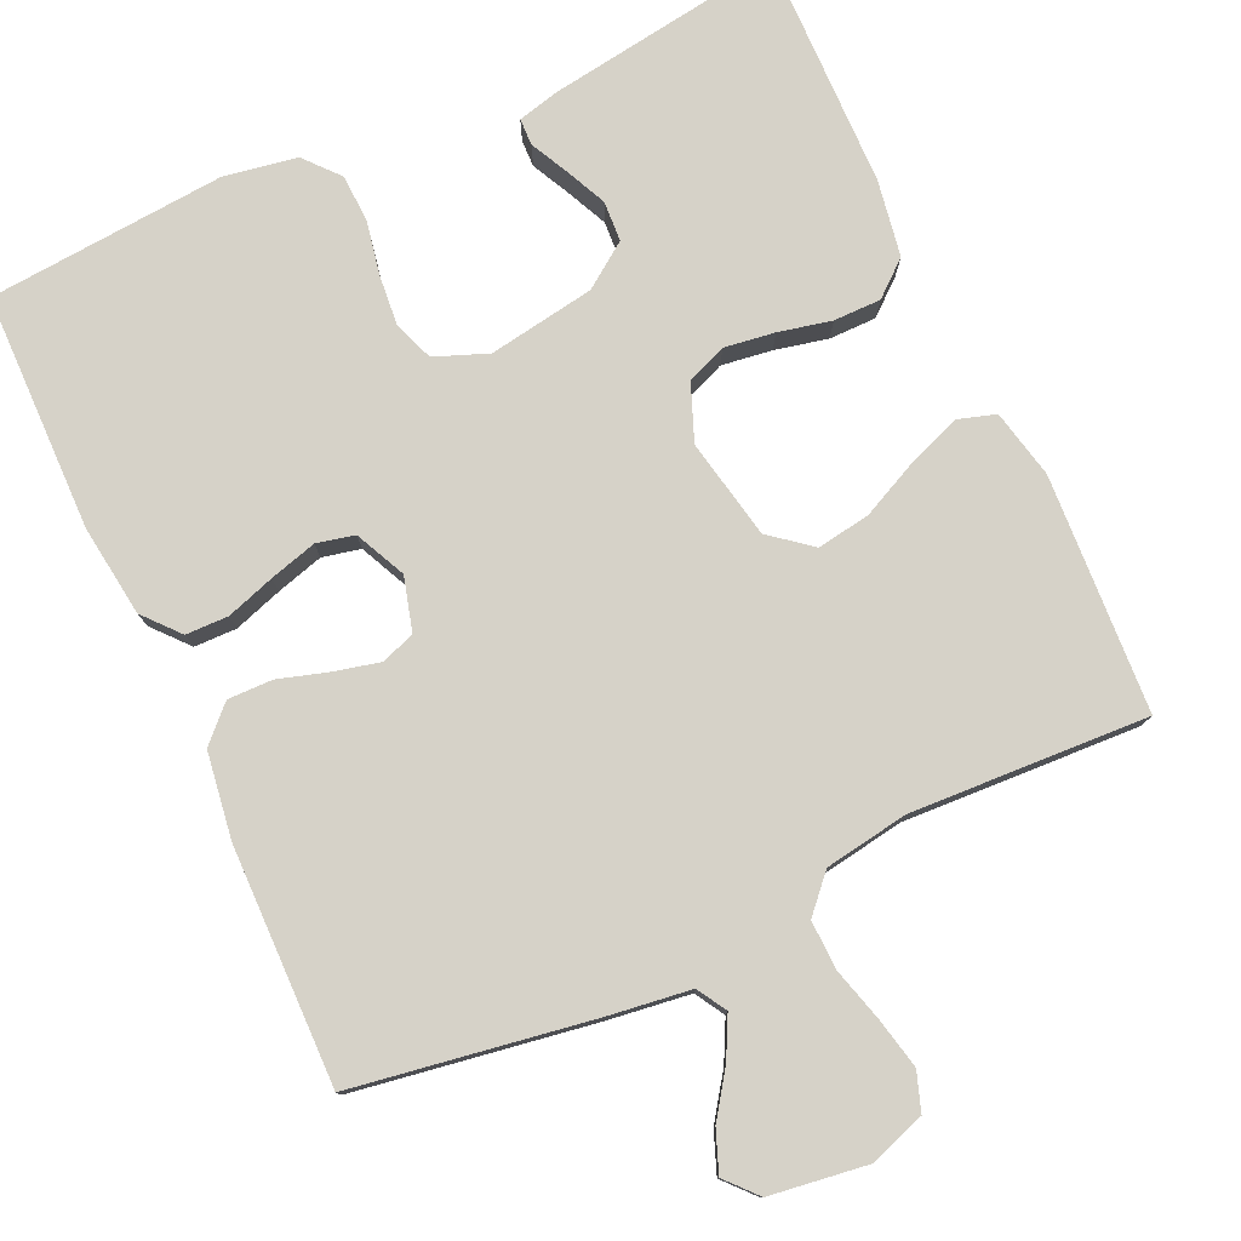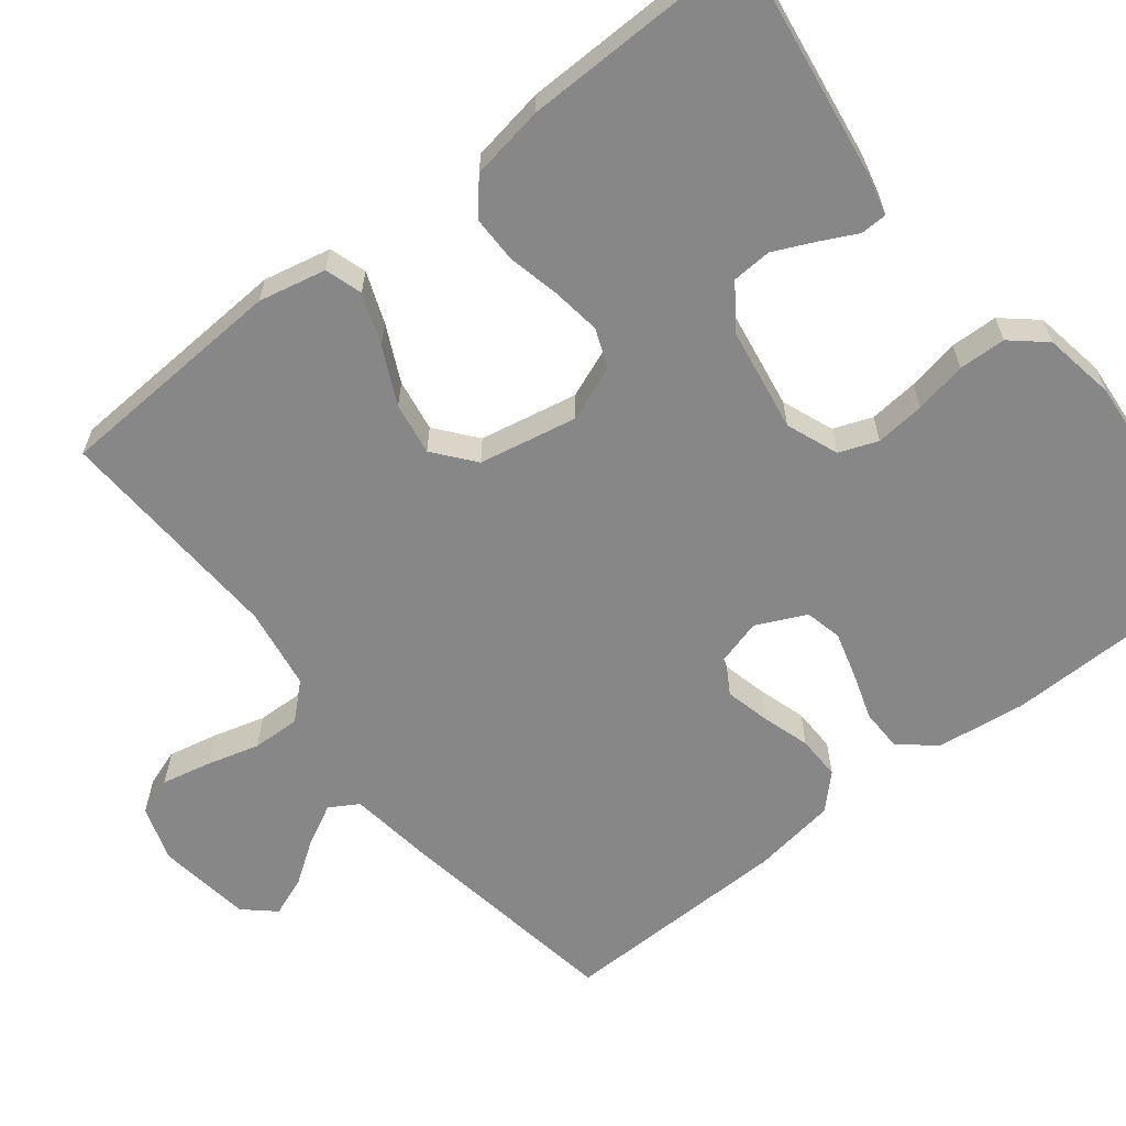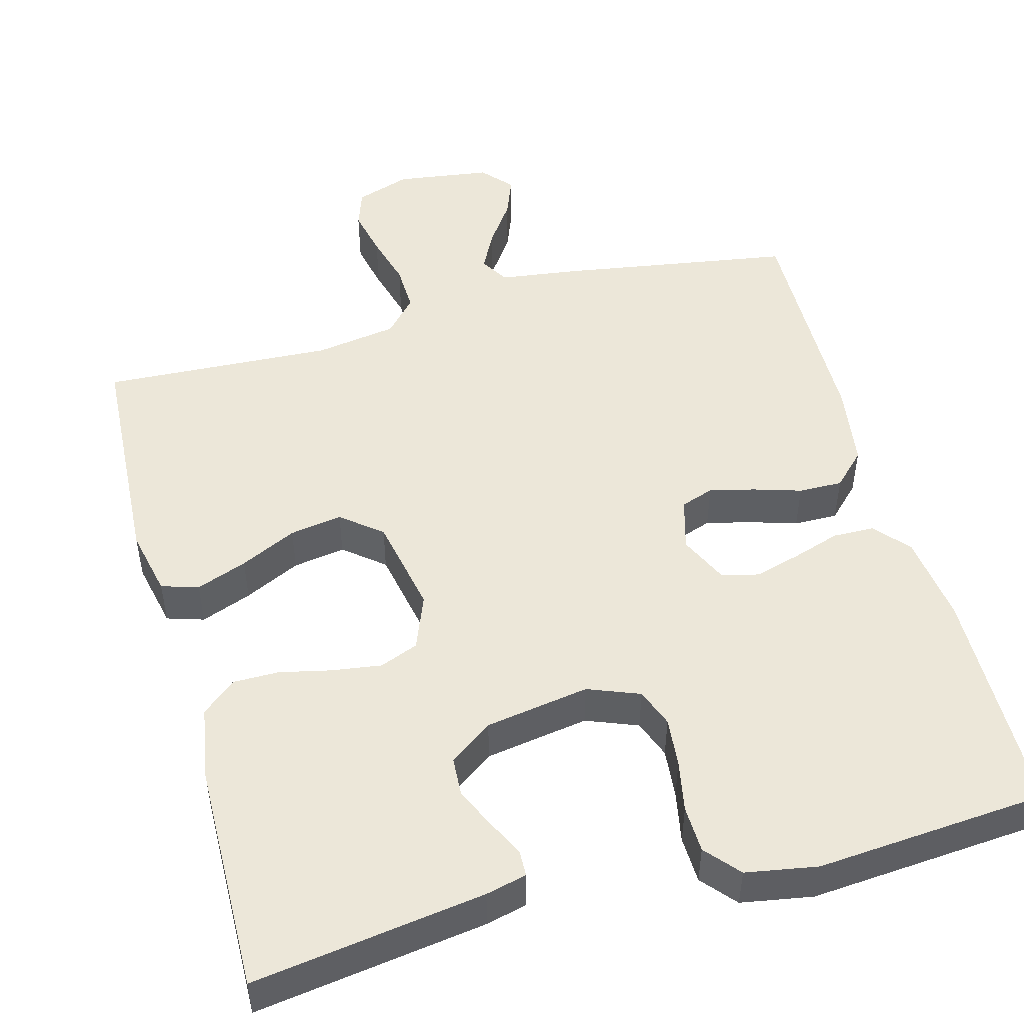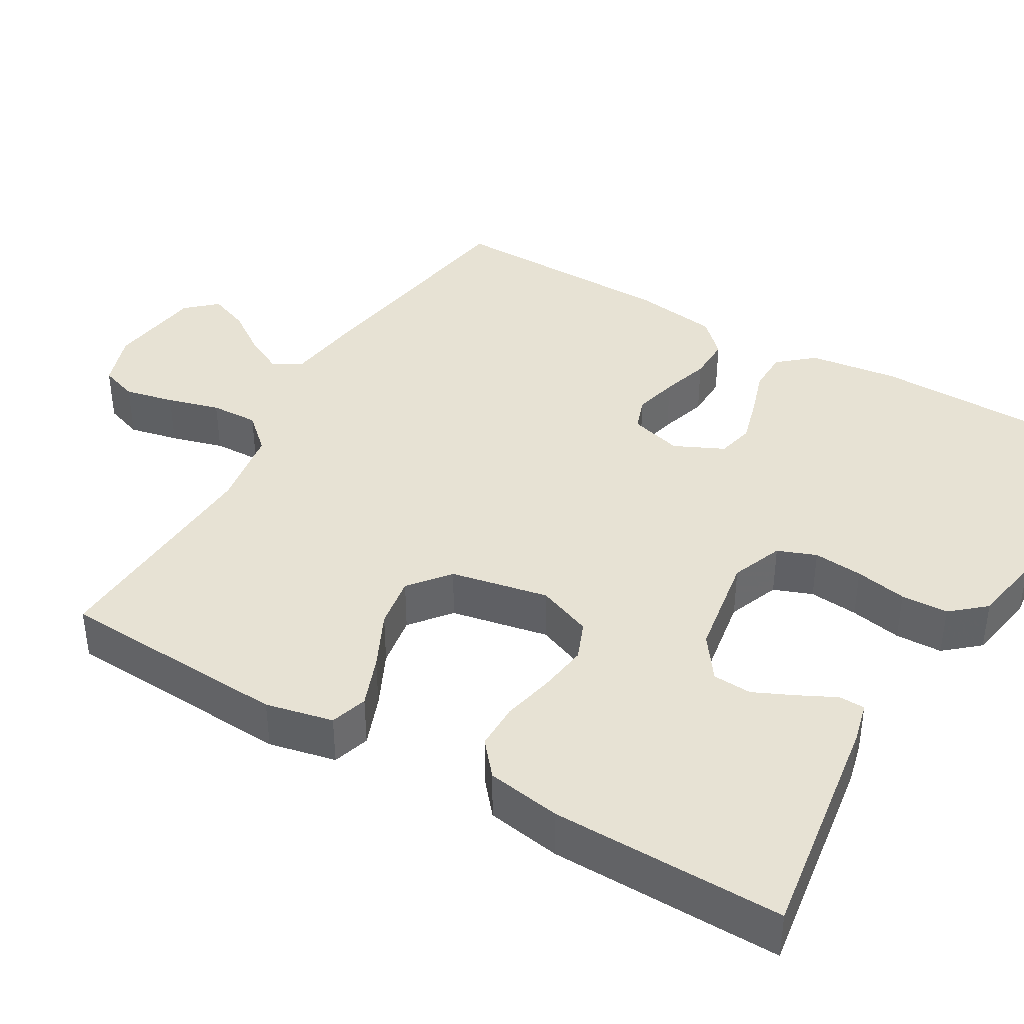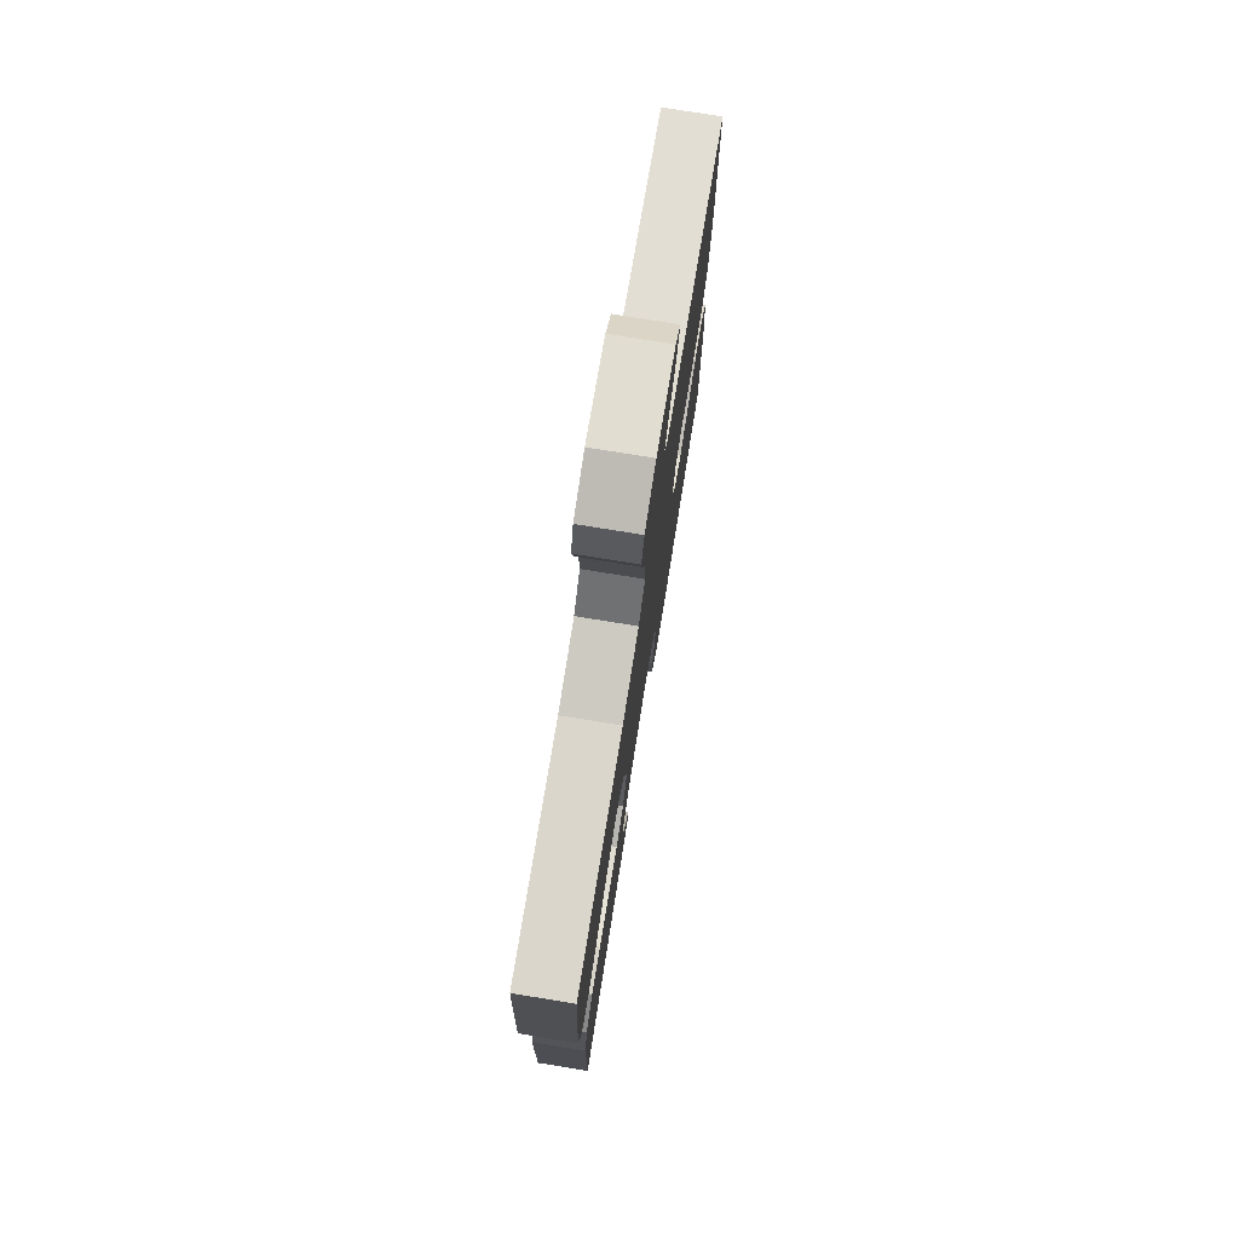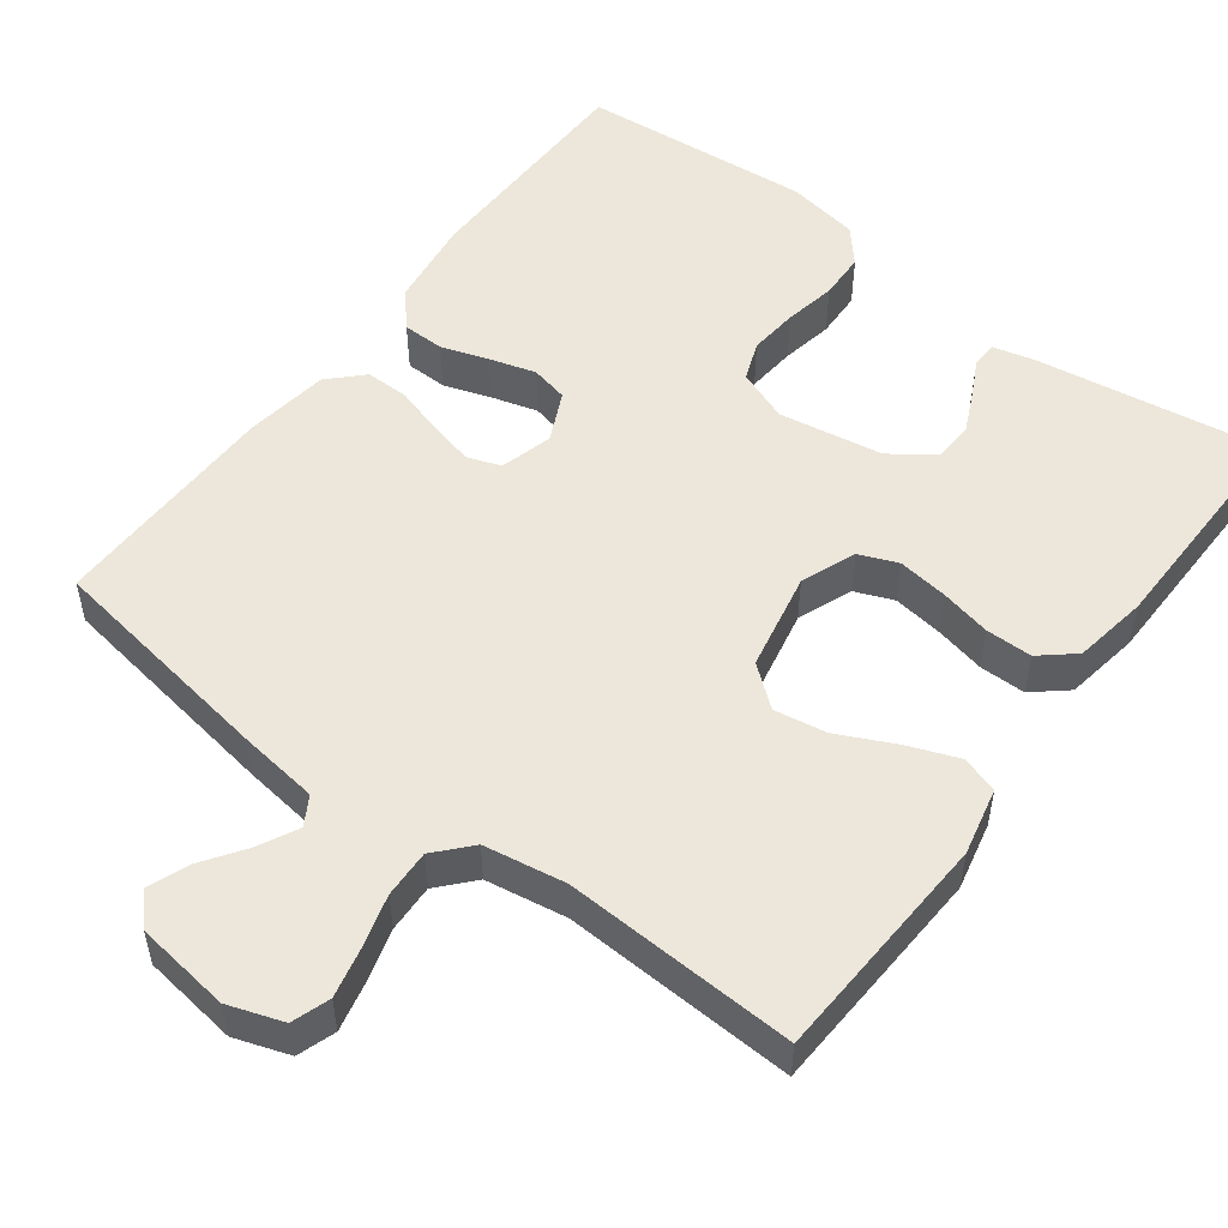
<metadata>
{"format":"obj","ext":"obj","renderer":"f3d","projection":"perspective","resolution":1024,"background":"white","views":[{"elev":78.3,"azim":-24.7,"up":"+Y"},{"elev":-62.4,"azim":128.2,"up":"+Y"},{"elev":49.7,"azim":164.9,"up":"+Y"},{"elev":40.0,"azim":120.3,"up":"+Y"},{"elev":76.6,"azim":99.2,"up":"+Z"},{"elev":52.4,"azim":36.7,"up":"+Y"}]}
</metadata>
<code>
v -0.5 0.07 -0.5
v -0.505 0.07 -0.2
v -0.49 0.07 -0.084
v -0.451 0.07 -0.039
v -0.397 0.07 -0.038
v -0.336 0.07 -0.058
v -0.276 0.07 -0.075
v -0.228 0.07 -0.064
v -0.198 0.07 0
v -0.217 0.07 0.068
v -0.26 0.07 0.083
v -0.318 0.07 0.069
v -0.38 0.07 0.05
v -0.437 0.07 0.049
v -0.479 0.07 0.091
v -0.495 0.07 0.2
v -0.5 0.07 0.5
v -0.2 0.07 0.548
v -0.095 0.07 0.562
v -0.073 0.07 0.599
v -0.099 0.07 0.65
v -0.138 0.07 0.706
v -0.158 0.07 0.758
v -0.123 0.07 0.797
v 0 0.07 0.814
v 0.071 0.07 0.79
v 0.088 0.07 0.741
v 0.074 0.07 0.677
v 0.055 0.07 0.609
v 0.053 0.07 0.547
v 0.094 0.07 0.502
v 0.2 0.07 0.485
v 0.5 0.07 0.5
v 0.517 0.07 0.2
v 0.498 0.07 0.113
v 0.45 0.07 0.098
v 0.384 0.07 0.123
v 0.311 0.07 0.158
v 0.243 0.07 0.169
v 0.191 0.07 0.127
v 0.166 0.07 0
v 0.194 0.07 -0.071
v 0.244 0.07 -0.091
v 0.308 0.07 -0.082
v 0.375 0.07 -0.067
v 0.435 0.07 -0.067
v 0.479 0.07 -0.104
v 0.495 0.07 -0.2
v 0.5 0.07 -0.5
v 0.2 0.07 -0.456
v 0.147 0.07 -0.443
v 0.146 0.07 -0.409
v 0.17 0.07 -0.361
v 0.194 0.07 -0.309
v 0.191 0.07 -0.258
v 0.135 0.07 -0.218
v 0 0.07 -0.196
v -0.067 0.07 -0.222
v -0.086 0.07 -0.272
v -0.08 0.07 -0.336
v -0.067 0.07 -0.403
v -0.069 0.07 -0.464
v -0.107 0.07 -0.508
v -0.2 0.07 -0.524
v -0.5 0 -0.5
v -0.505 0 -0.2
v -0.49 0 -0.084
v -0.451 0 -0.039
v -0.397 0 -0.038
v -0.336 0 -0.058
v -0.276 0 -0.075
v -0.228 0 -0.064
v -0.198 0 0
v -0.217 0 0.068
v -0.26 0 0.083
v -0.318 0 0.069
v -0.38 0 0.05
v -0.437 0 0.049
v -0.479 0 0.091
v -0.495 0 0.2
v -0.5 0 0.5
v -0.2 0 0.548
v -0.095 0 0.562
v -0.073 0 0.599
v -0.099 0 0.65
v -0.138 0 0.706
v -0.158 0 0.758
v -0.123 0 0.797
v 0 0 0.814
v 0.071 0 0.79
v 0.088 0 0.741
v 0.074 0 0.677
v 0.055 0 0.609
v 0.053 0 0.547
v 0.094 0 0.502
v 0.2 0 0.485
v 0.5 0 0.5
v 0.517 0 0.2
v 0.498 0 0.113
v 0.45 0 0.098
v 0.384 0 0.123
v 0.311 0 0.158
v 0.243 0 0.169
v 0.191 0 0.127
v 0.166 0 0
v 0.194 0 -0.071
v 0.244 0 -0.091
v 0.308 0 -0.082
v 0.375 0 -0.067
v 0.435 0 -0.067
v 0.479 0 -0.104
v 0.495 0 -0.2
v 0.5 0 -0.5
v 0.2 0 -0.456
v 0.147 0 -0.443
v 0.146 0 -0.409
v 0.17 0 -0.361
v 0.194 0 -0.309
v 0.191 0 -0.258
v 0.135 0 -0.218
v 0 0 -0.196
v -0.067 0 -0.222
v -0.086 0 -0.272
v -0.08 0 -0.336
v -0.067 0 -0.403
v -0.069 0 -0.464
v -0.107 0 -0.508
v -0.2 0 -0.524
f 4 5 6
f 3 4 6
f 2 3 6
f 1 2 6
f 64 1 6
f 63 64 6
f 62 63 6
f 61 62 6
f 60 61 6
f 59 60 6 7
f 58 59 7 8
f 57 58 8 9
f 56 57 9 10
f 55 56 10
f 51 52 53
f 50 51 53
f 49 50 53
f 48 49 53
f 47 48 53
f 46 47 53
f 45 46 53
f 44 45 53 54
f 43 44 54 55
f 36 37 38
f 35 36 38
f 34 35 38
f 33 34 38
f 32 33 38
f 31 32 38 39
f 30 31 39 40
f 27 28 29
f 26 27 29
f 25 26 29
f 24 25 29
f 23 24 29
f 22 23 29
f 21 22 29
f 20 21 29 30
f 30 40 41
f 20 30 41
f 19 20 41
f 17 18 19
f 16 17 19
f 15 16 19
f 14 15 19
f 13 14 19
f 12 13 19
f 42 43 55 10
f 42 10 11
f 41 42 11
f 19 41 11
f 11 12 19
f 70 69 68
f 70 68 67
f 70 67 66
f 70 66 65
f 70 65 128
f 70 128 127
f 70 127 126
f 70 126 125
f 70 125 124
f 71 70 124 123
f 72 71 123 122
f 73 72 122 121
f 74 73 121 120
f 74 120 119
f 117 116 115
f 117 115 114
f 117 114 113
f 117 113 112
f 117 112 111
f 117 111 110
f 117 110 109
f 118 117 109 108
f 119 118 108 107
f 102 101 100
f 102 100 99
f 102 99 98
f 102 98 97
f 102 97 96
f 103 102 96 95
f 104 103 95 94
f 93 92 91
f 93 91 90
f 93 90 89
f 93 89 88
f 93 88 87
f 93 87 86
f 93 86 85
f 94 93 85 84
f 105 104 94
f 105 94 84
f 105 84 83
f 83 82 81
f 83 81 80
f 83 80 79
f 83 79 78
f 83 78 77
f 83 77 76
f 74 119 107 106
f 75 74 106
f 75 106 105
f 75 105 83
f 83 76 75
f 1 65 66 2
f 2 66 67 3
f 3 67 68 4
f 4 68 69 5
f 5 69 70 6
f 6 70 71 7
f 7 71 72 8
f 8 72 73 9
f 9 73 74 10
f 10 74 75 11
f 11 75 76 12
f 12 76 77 13
f 13 77 78 14
f 14 78 79 15
f 15 79 80 16
f 16 80 81 17
f 17 81 82 18
f 18 82 83 19
f 19 83 84 20
f 20 84 85 21
f 21 85 86 22
f 22 86 87 23
f 23 87 88 24
f 24 88 89 25
f 25 89 90 26
f 26 90 91 27
f 27 91 92 28
f 28 92 93 29
f 29 93 94 30
f 30 94 95 31
f 31 95 96 32
f 32 96 97 33
f 33 97 98 34
f 34 98 99 35
f 35 99 100 36
f 36 100 101 37
f 37 101 102 38
f 38 102 103 39
f 39 103 104 40
f 40 104 105 41
f 41 105 106 42
f 42 106 107 43
f 43 107 108 44
f 44 108 109 45
f 45 109 110 46
f 46 110 111 47
f 47 111 112 48
f 48 112 113 49
f 49 113 114 50
f 50 114 115 51
f 51 115 116 52
f 52 116 117 53
f 53 117 118 54
f 54 118 119 55
f 55 119 120 56
f 56 120 121 57
f 57 121 122 58
f 58 122 123 59
f 59 123 124 60
f 60 124 125 61
f 61 125 126 62
f 62 126 127 63
f 63 127 128 64
f 64 128 65 1

</code>
